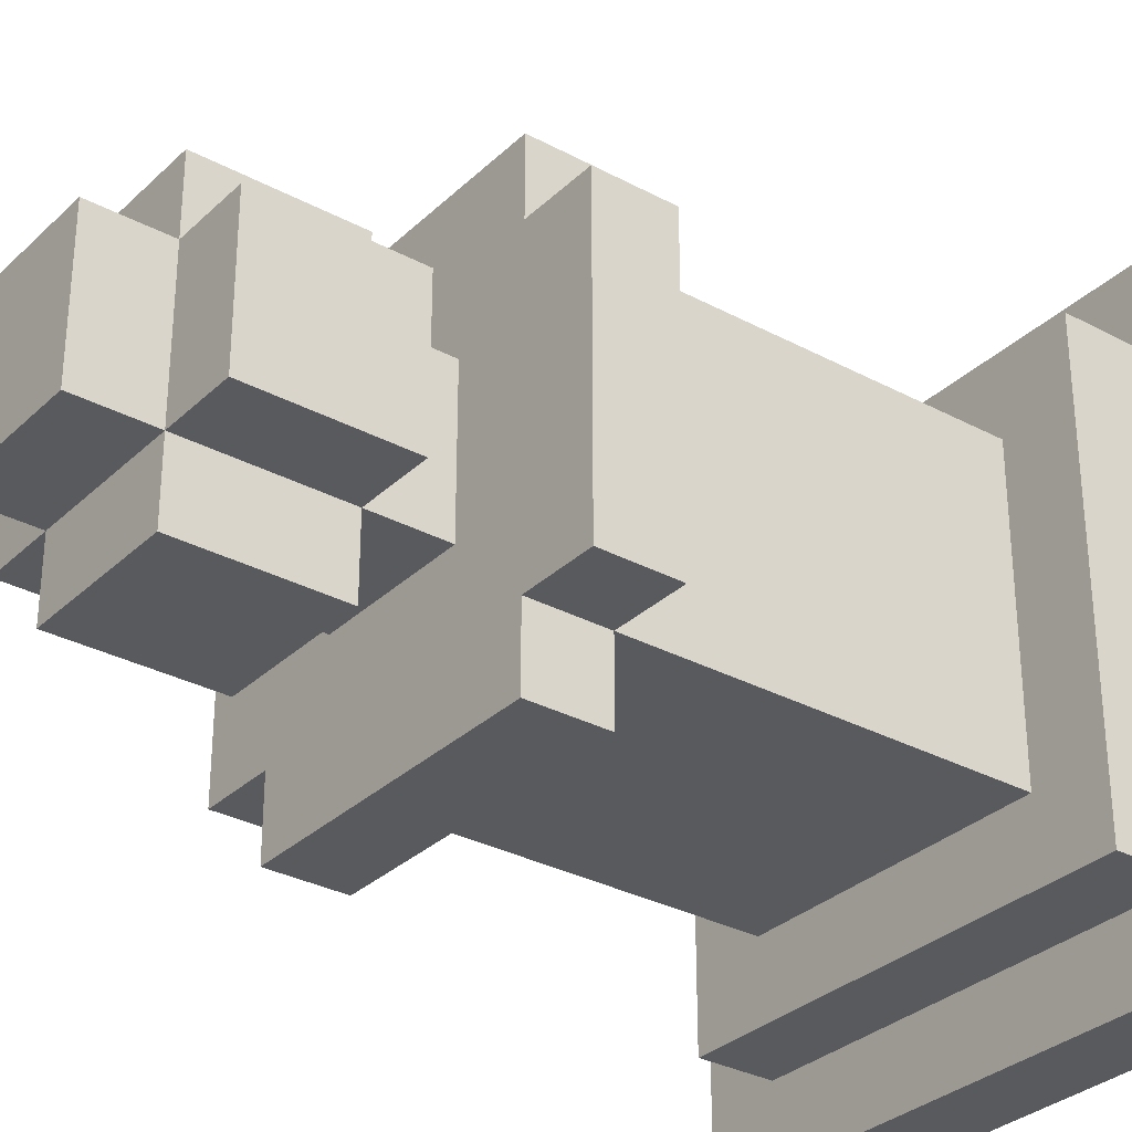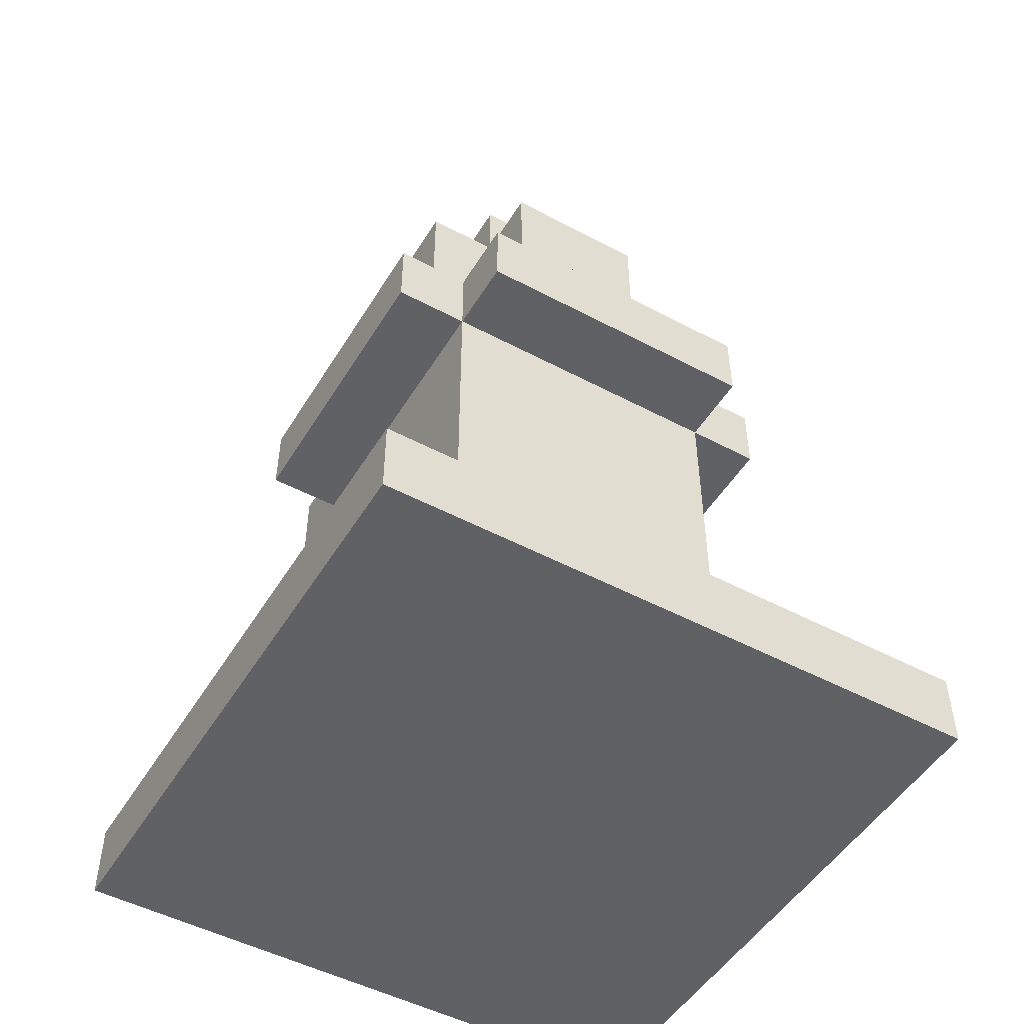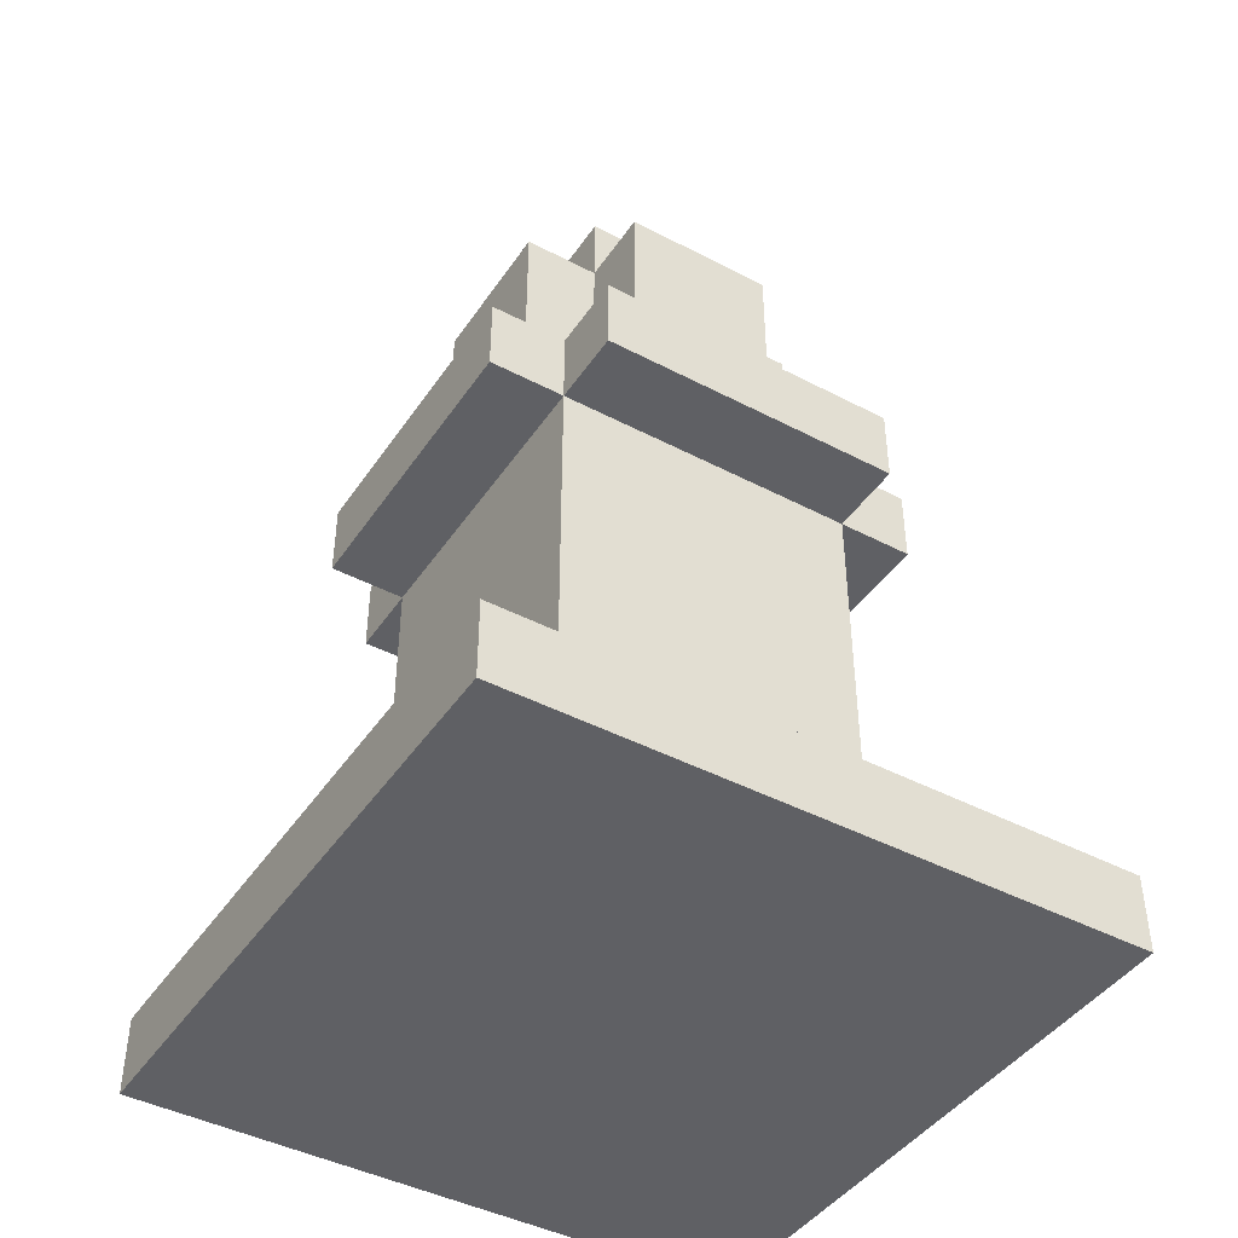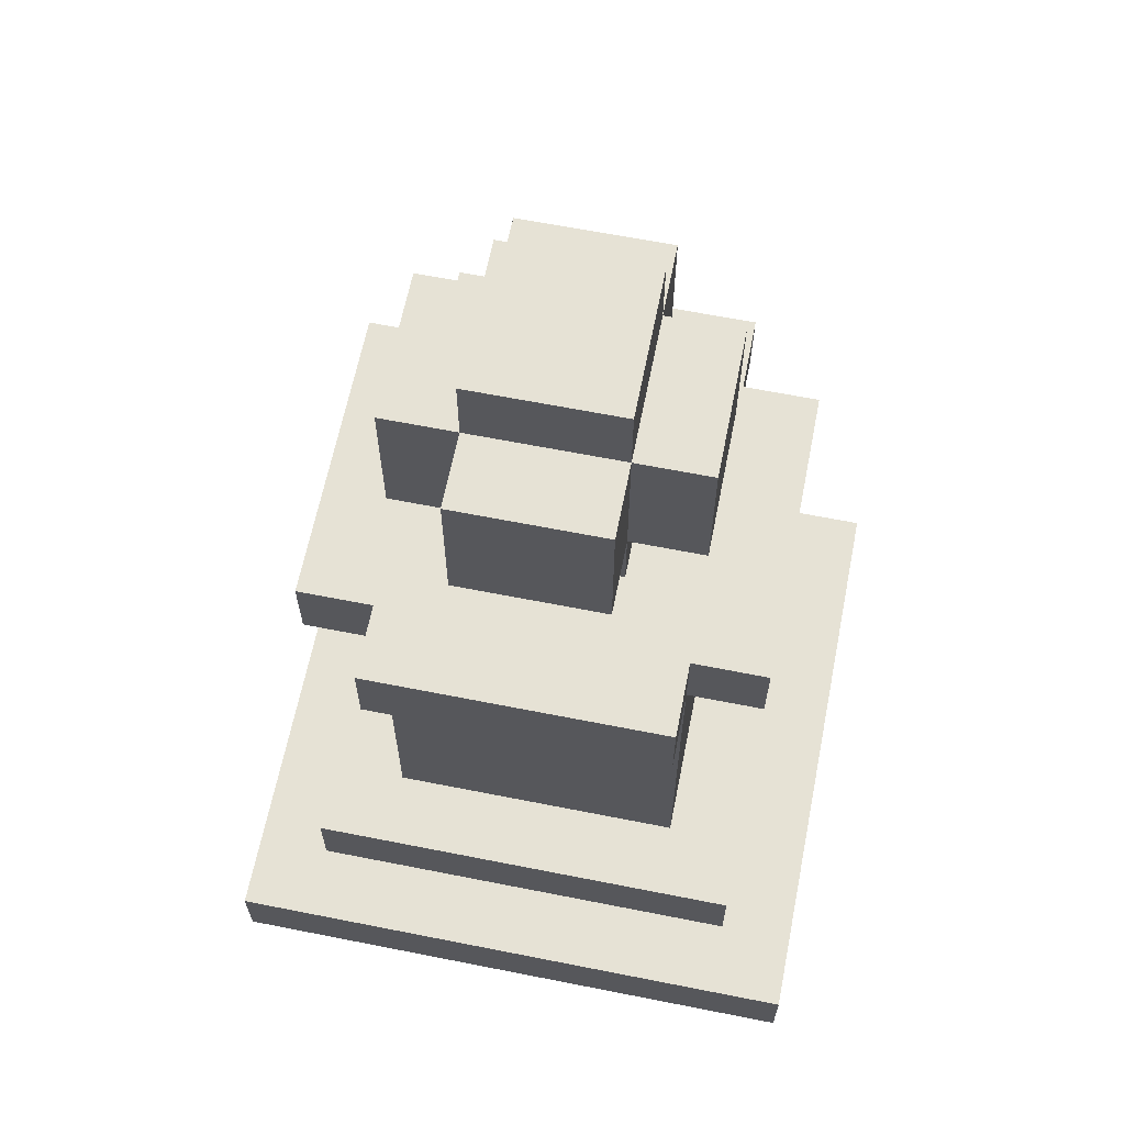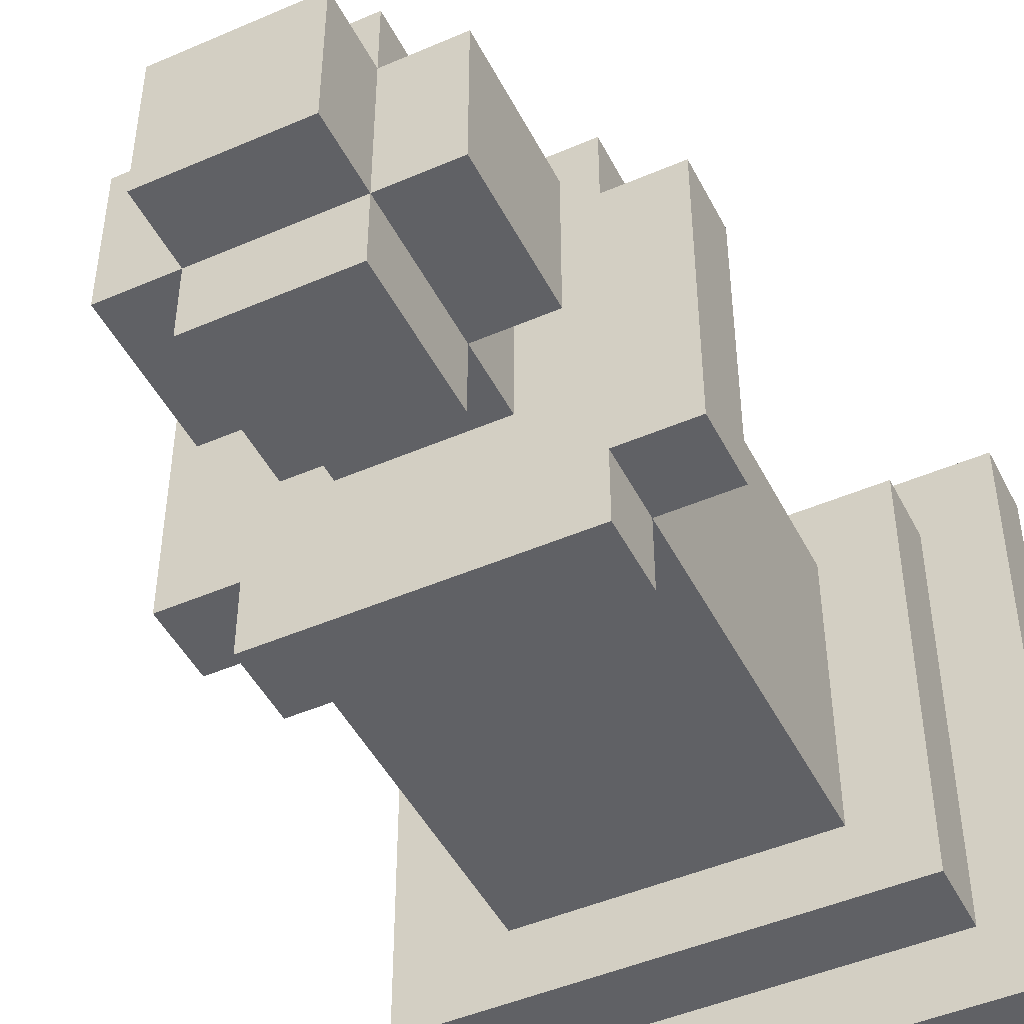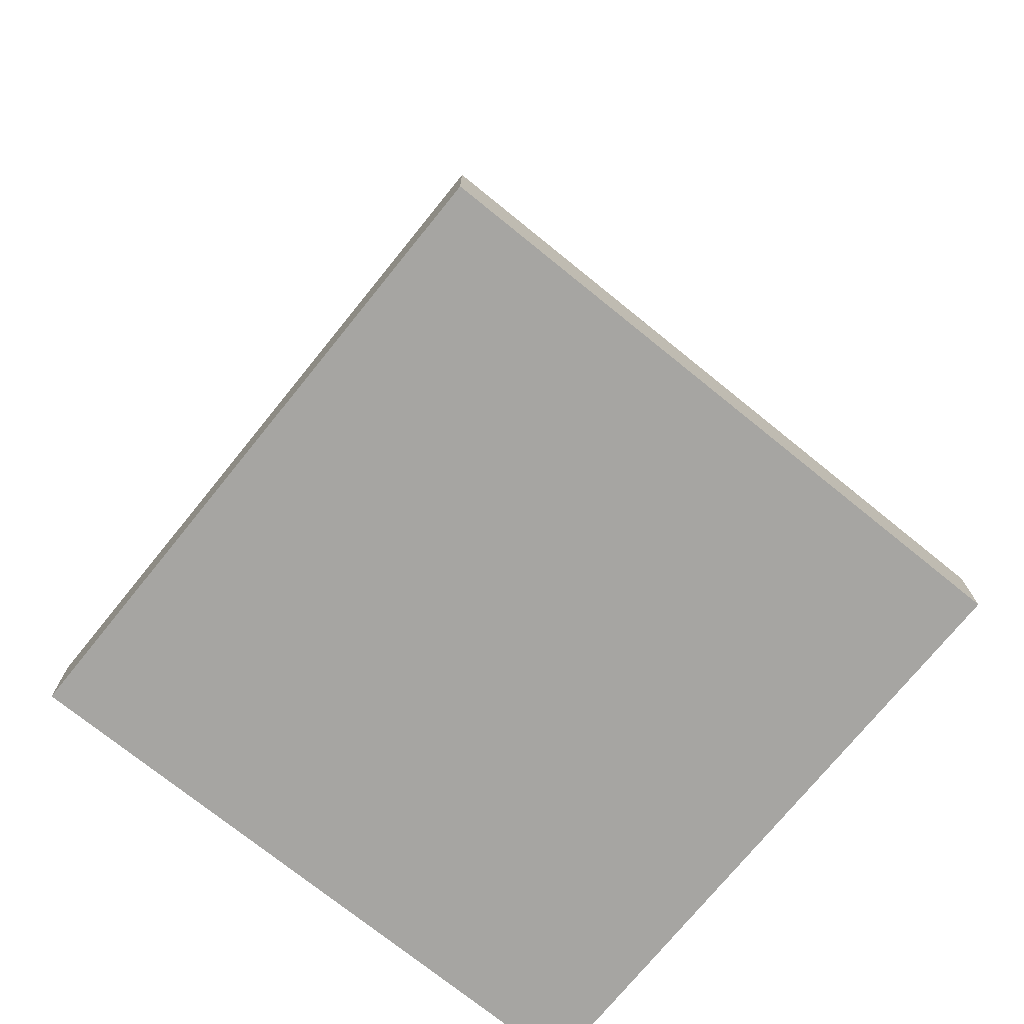
<metadata>
{"format":"obj","ext":"obj","renderer":"f3d","projection":"perspective","resolution":1024,"background":"white","views":[{"elev":-31.4,"azim":-127.3,"up":"+Z"},{"elev":-49.8,"azim":59.6,"up":"+Y"},{"elev":-43.7,"azim":148.3,"up":"+Y"},{"elev":64.0,"azim":11.3,"up":"+Y"},{"elev":-47.1,"azim":-153.9,"up":"+Z"},{"elev":-73.7,"azim":-39.0,"up":"+Y"}]}
</metadata>
<code>
v -4 0 4
v -4 0 -4
v -4 1 4
v -4 1 -4
v -3 1 3
v -3 1 -3
v -3 2 3
v -3 2 -3
v -3 7 2
v -3 7 -2
v -3 8 2
v -3 8 -2
v -2 2 2
v -2 2 -2
v -2 7 3
v -2 7 2
v -2 7 -2
v -2 7 -3
v -2 8 3
v -2 8 2
v -2 8 -2
v -2 8 -3
v -2 9 1
v -2 9 -1
v -2 11 1
v -2 11 -1
v -1 8 1
v -1 8 -1
v -1 9 2
v -1 9 1
v -1 9 -1
v -1 9 -2
v -1 11 2
v -1 11 1
v -1 11 -1
v -1 11 -2
v -1 12 1
v -1 12 -1
v 1 8 1
v 1 8 -1
v 1 9 2
v 1 9 1
v 1 9 -1
v 1 9 -2
v 1 11 2
v 1 11 1
v 1 11 -1
v 1 11 -2
v 1 12 1
v 1 12 -1
v 2 2 2
v 2 2 -2
v 2 7 3
v 2 7 2
v 2 7 -2
v 2 7 -3
v 2 8 3
v 2 8 2
v 2 8 -2
v 2 8 -3
v 2 9 1
v 2 9 -1
v 2 11 1
v 2 11 -1
v 3 1 3
v 3 1 -3
v 3 2 3
v 3 2 -3
v 3 7 2
v 3 7 -2
v 3 8 2
v 3 8 -2
v 4 0 4
v 4 0 -4
v 4 1 4
v 4 1 -4
v -4 0 4
v -4 1 4
v 4 0 4
v 4 1 4
v -3 1 3
v -3 2 3
v -2 7 3
v -2 8 3
v 2 7 3
v 2 8 3
v 3 1 3
v 3 2 3
v -3 7 2
v -3 8 2
v -2 2 2
v -2 7 2
v -2 8 2
v -1 9 2
v -1 11 2
v 1 9 2
v 1 11 2
v 2 2 2
v 2 7 2
v 2 8 2
v 3 7 2
v 3 8 2
v -2 9 1
v -2 11 1
v -1 8 1
v -1 9 1
v -1 11 1
v -1 12 1
v 1 8 1
v 1 9 1
v 1 11 1
v 1 12 1
v 2 9 1
v 2 11 1
v -2 9 -1
v -2 11 -1
v -1 8 -1
v -1 9 -1
v -1 11 -1
v -1 12 -1
v 1 8 -1
v 1 9 -1
v 1 11 -1
v 1 12 -1
v 2 9 -1
v 2 11 -1
v -3 7 -2
v -3 8 -2
v -2 2 -2
v -2 7 -2
v -2 8 -2
v -1 9 -2
v -1 11 -2
v 1 9 -2
v 1 11 -2
v 2 2 -2
v 2 7 -2
v 2 8 -2
v 3 7 -2
v 3 8 -2
v -3 1 -3
v -3 2 -3
v -2 7 -3
v -2 8 -3
v 2 7 -3
v 2 8 -3
v 3 1 -3
v 3 2 -3
v -4 0 -4
v -4 1 -4
v 4 0 -4
v 4 1 -4
v -4 0 4
v 4 0 4
v -4 0 -4
v 4 0 -4
v -2 7 3
v 2 7 3
v -3 7 2
v -2 7 2
v 2 7 2
v 3 7 2
v -3 7 -2
v -2 7 -2
v 2 7 -2
v 3 7 -2
v -2 7 -3
v 2 7 -3
v -1 9 2
v 1 9 2
v -2 9 1
v -1 9 1
v 1 9 1
v 2 9 1
v -2 9 -1
v -1 9 -1
v 1 9 -1
v 2 9 -1
v -1 9 -2
v 1 9 -2
v -4 1 4
v 4 1 4
v -3 1 3
v 3 1 3
v -3 1 -3
v 3 1 -3
v -4 1 -4
v 4 1 -4
v -3 2 3
v 3 2 3
v -2 2 2
v 2 2 2
v -2 2 -2
v 2 2 -2
v -3 2 -3
v 3 2 -3
v -2 8 3
v 2 8 3
v -3 8 2
v -2 8 2
v 2 8 2
v 3 8 2
v -1 8 1
v 1 8 1
v -1 8 -1
v 1 8 -1
v -3 8 -2
v -2 8 -2
v 2 8 -2
v 3 8 -2
v -2 8 -3
v 2 8 -3
v -1 11 2
v 1 11 2
v -2 11 1
v -1 11 1
v 1 11 1
v 2 11 1
v -2 11 -1
v -1 11 -1
v 1 11 -1
v 2 11 -1
v -1 11 -2
v 1 11 -2
v -1 12 1
v 1 12 1
v -1 12 -1
v 1 12 -1
f 3 2 1
f 4 2 3
f 7 6 5
f 8 6 7
f 11 10 9
f 12 10 11
f 16 14 13
f 17 14 16
f 19 16 15
f 20 16 19
f 21 18 17
f 22 18 21
f 25 24 23
f 26 24 25
f 30 28 27
f 31 28 30
f 33 30 29
f 34 30 33
f 35 32 31
f 36 32 35
f 37 35 34
f 38 35 37
f 39 40 42
f 42 40 43
f 41 42 45
f 45 42 46
f 43 44 47
f 47 44 48
f 46 47 49
f 49 47 50
f 51 52 54
f 54 52 55
f 53 54 57
f 57 54 58
f 55 56 59
f 59 56 60
f 61 62 63
f 63 62 64
f 65 66 67
f 67 66 68
f 69 70 71
f 71 70 72
f 73 74 75
f 75 74 76
f 79 78 77
f 80 78 79
f 85 84 83
f 86 84 85
f 87 82 81
f 88 82 87
f 92 90 89
f 93 90 92
f 96 95 94
f 97 95 96
f 98 92 91
f 99 92 98
f 101 100 99
f 102 100 101
f 106 104 103
f 107 104 106
f 109 106 105
f 110 106 109
f 111 108 107
f 112 108 111
f 113 111 110
f 114 111 113
f 115 116 118
f 118 116 119
f 117 118 121
f 121 118 122
f 119 120 123
f 123 120 124
f 122 123 125
f 125 123 126
f 127 128 130
f 130 128 131
f 132 133 134
f 134 133 135
f 129 130 136
f 136 130 137
f 137 138 139
f 139 138 140
f 143 144 145
f 145 144 146
f 141 142 147
f 147 142 148
f 149 150 151
f 151 150 152
f 155 154 153
f 156 154 155
f 160 158 157
f 161 158 160
f 163 160 159
f 164 160 163
f 165 162 161
f 166 162 165
f 167 165 164
f 168 165 167
f 172 170 169
f 173 170 172
f 175 172 171
f 176 172 175
f 177 174 173
f 178 174 177
f 179 177 176
f 180 177 179
f 181 182 183
f 183 182 184
f 181 183 185
f 184 182 186
f 181 185 187
f 185 186 187
f 186 182 188
f 187 186 188
f 189 190 191
f 191 190 192
f 189 191 193
f 192 190 194
f 189 193 195
f 193 194 195
f 194 190 196
f 195 194 196
f 197 198 200
f 200 198 201
f 199 200 203
f 201 202 203
f 200 201 203
f 203 202 204
f 199 203 205
f 204 202 206
f 199 205 207
f 205 206 207
f 207 206 208
f 206 202 209
f 208 206 209
f 209 202 210
f 208 209 211
f 211 209 212
f 213 214 216
f 216 214 217
f 215 216 219
f 219 216 220
f 217 218 221
f 221 218 222
f 220 221 223
f 223 221 224
f 225 226 227
f 227 226 228

</code>
